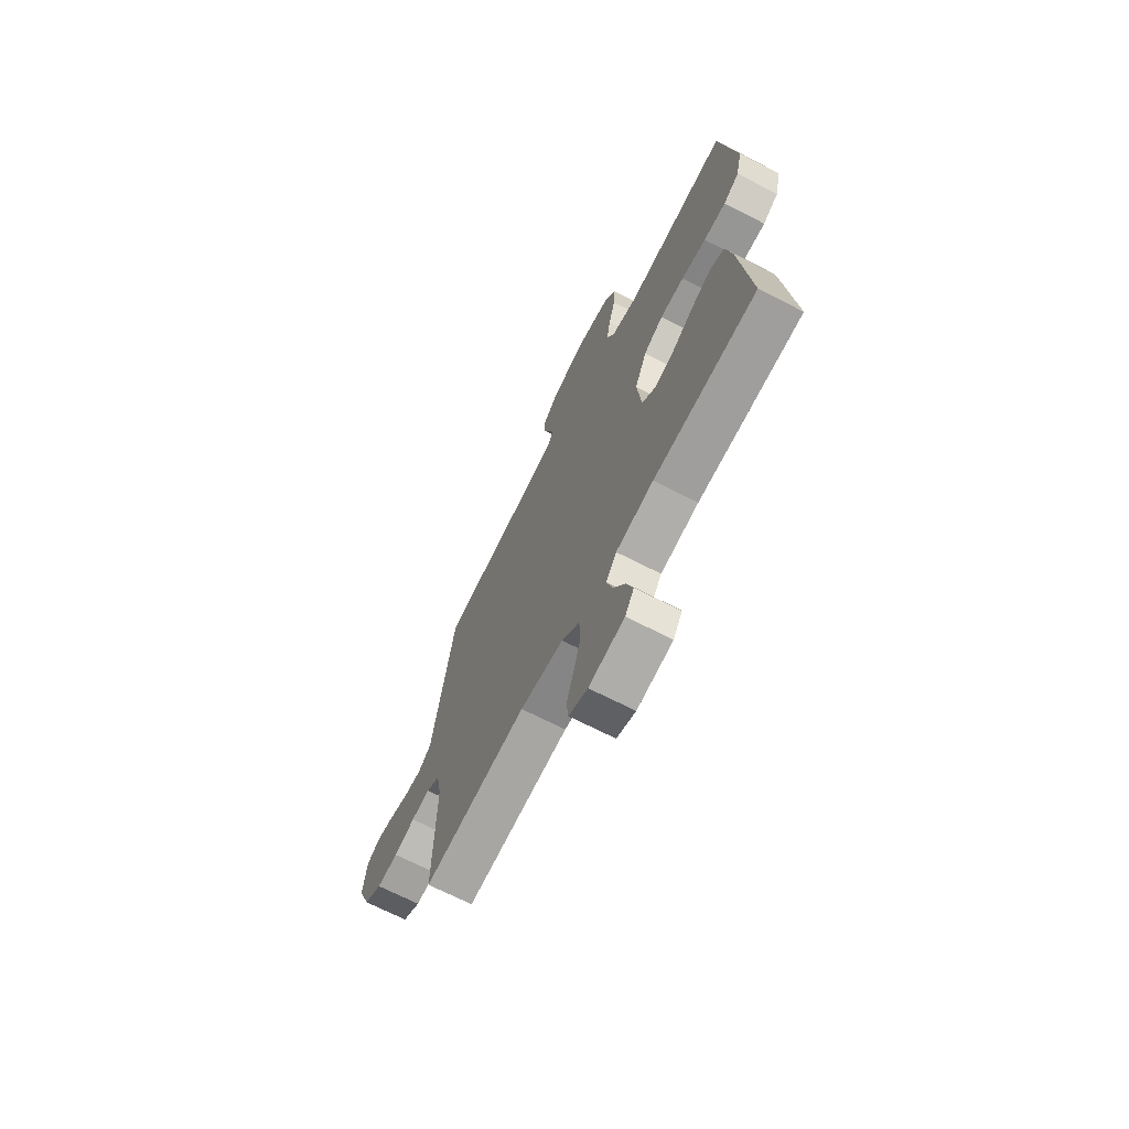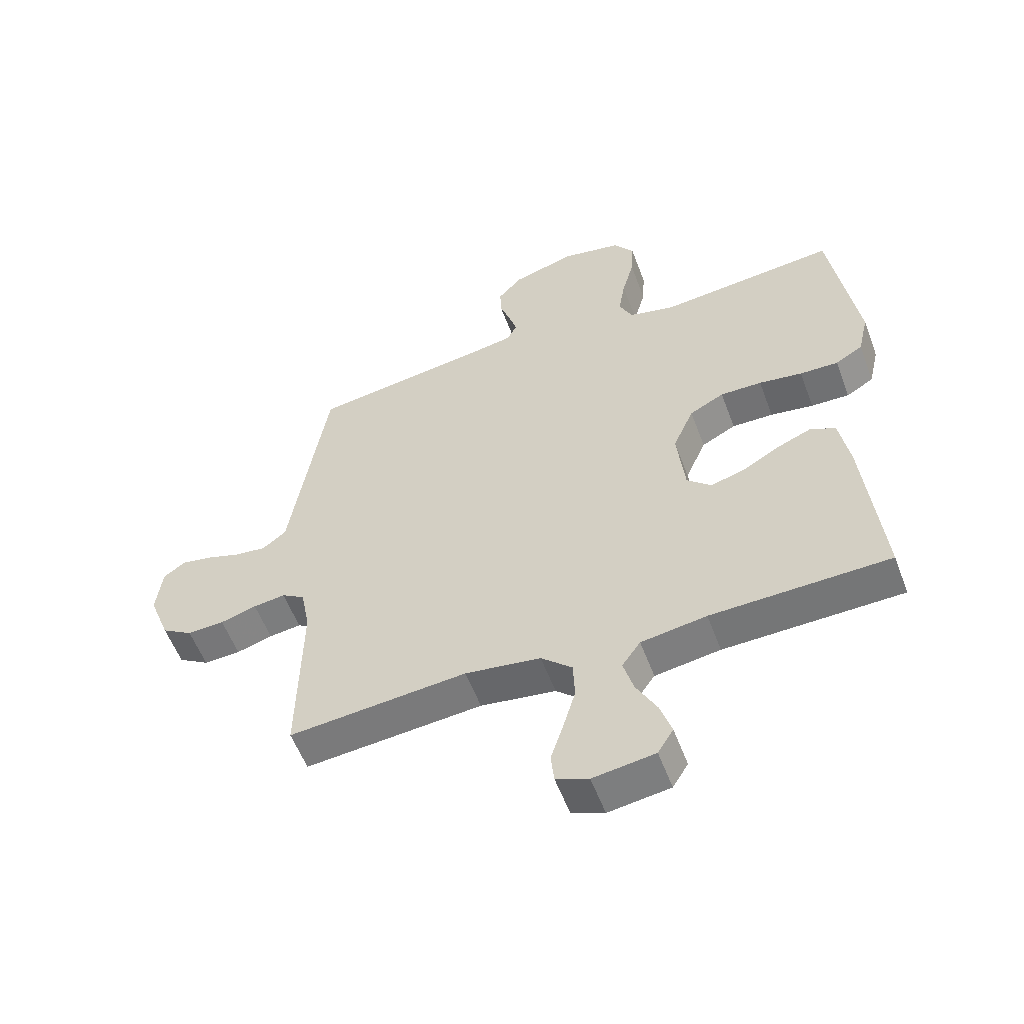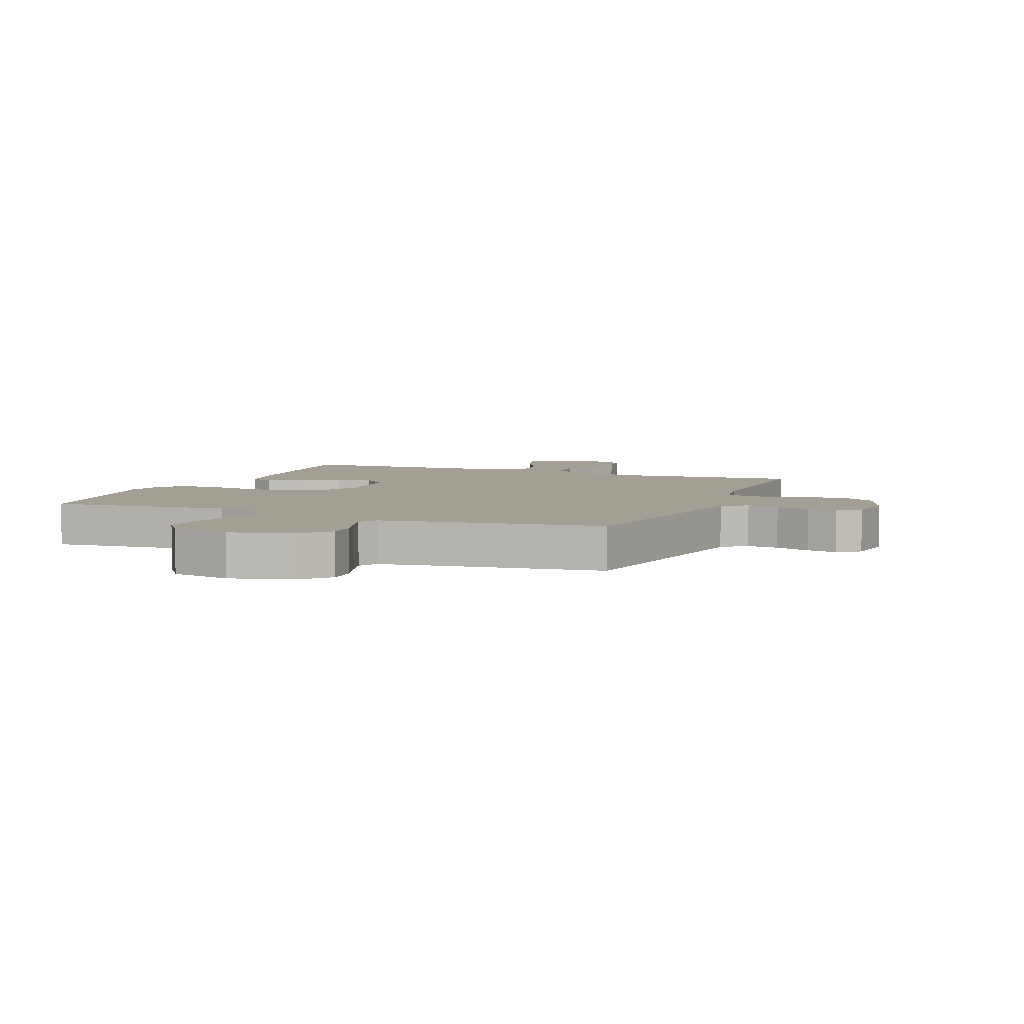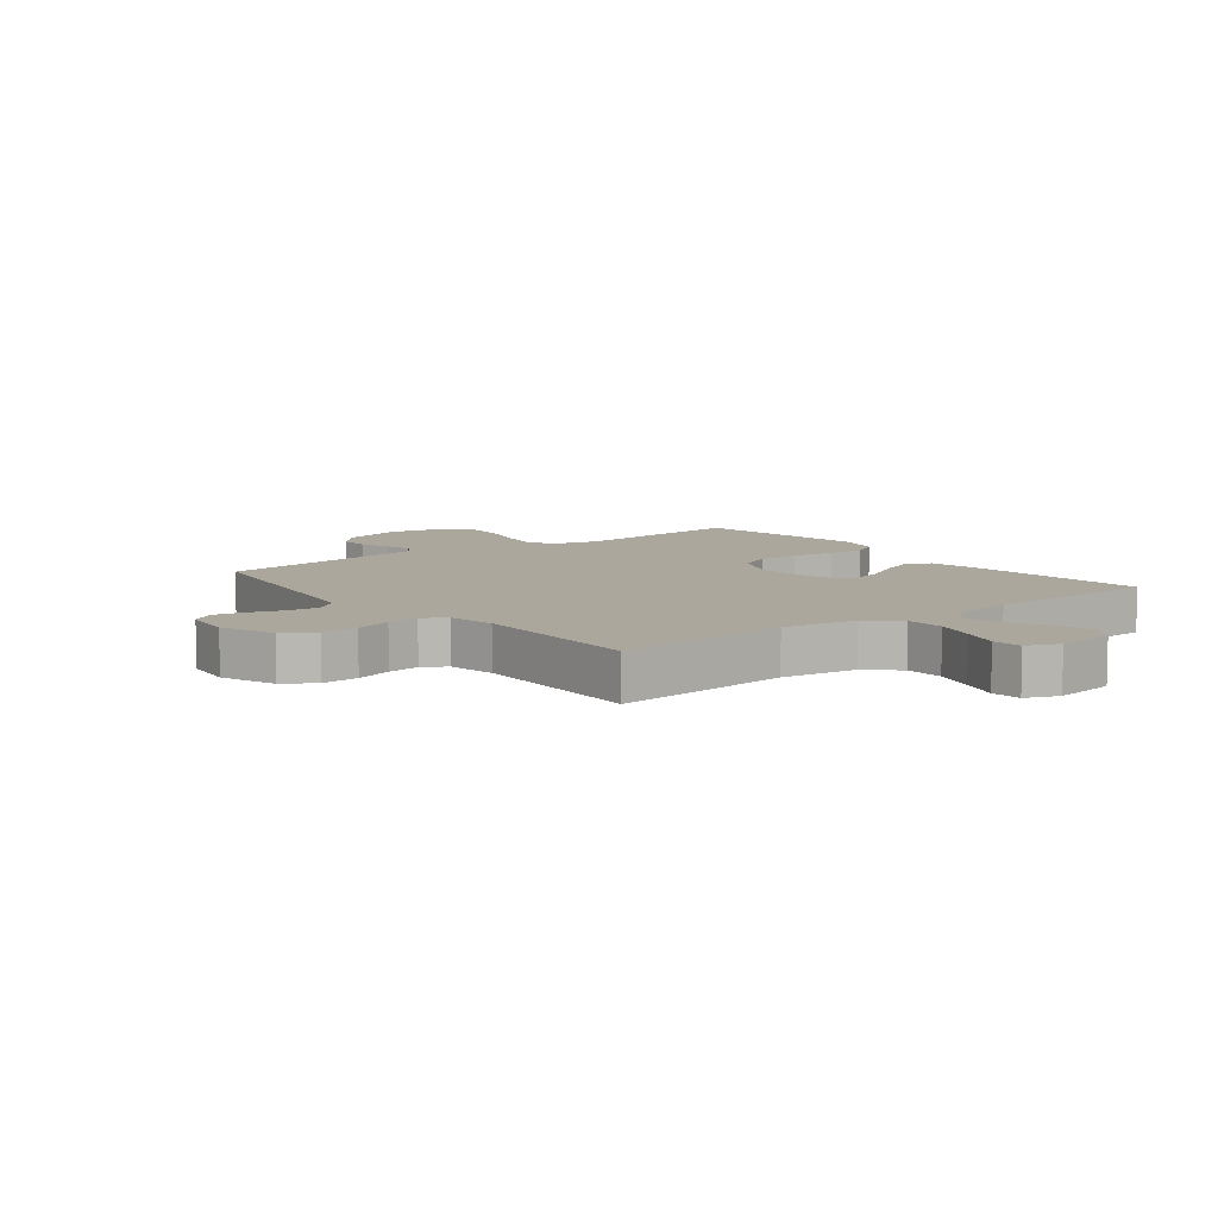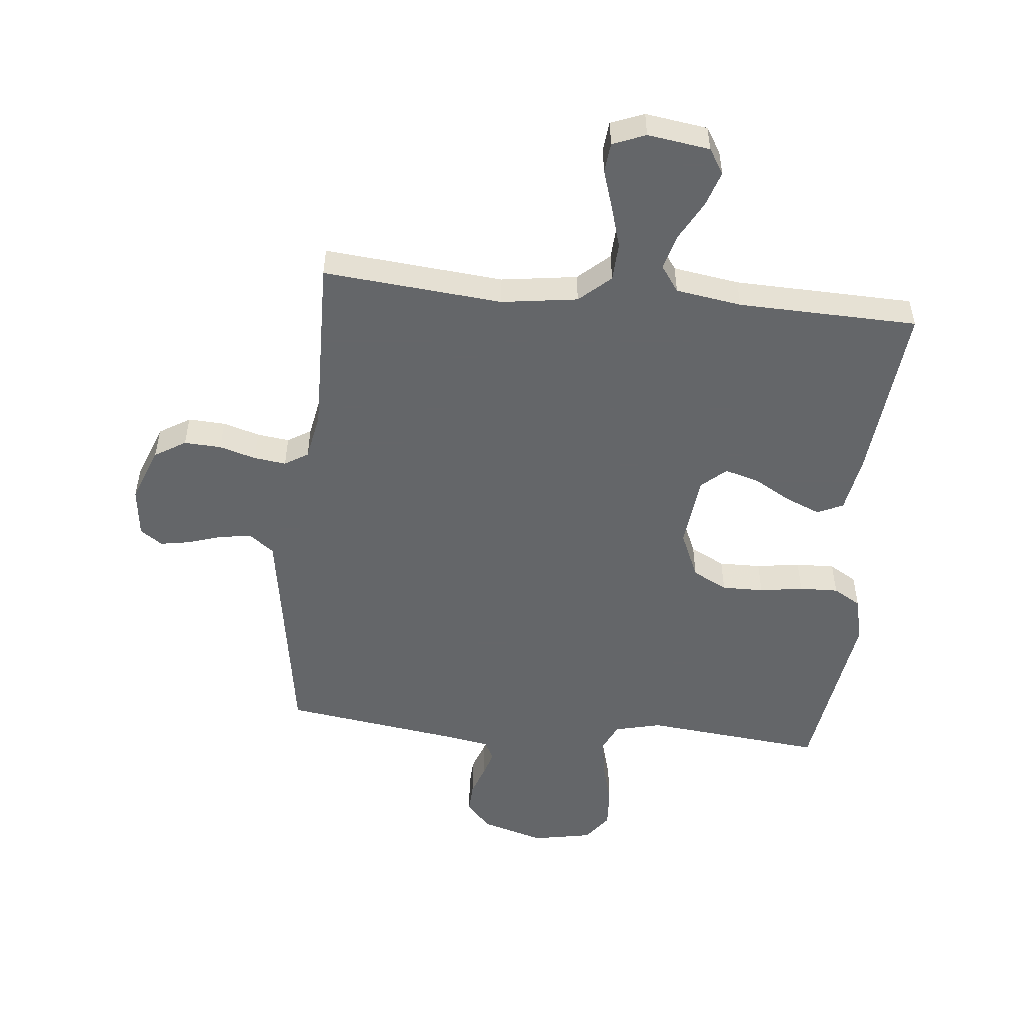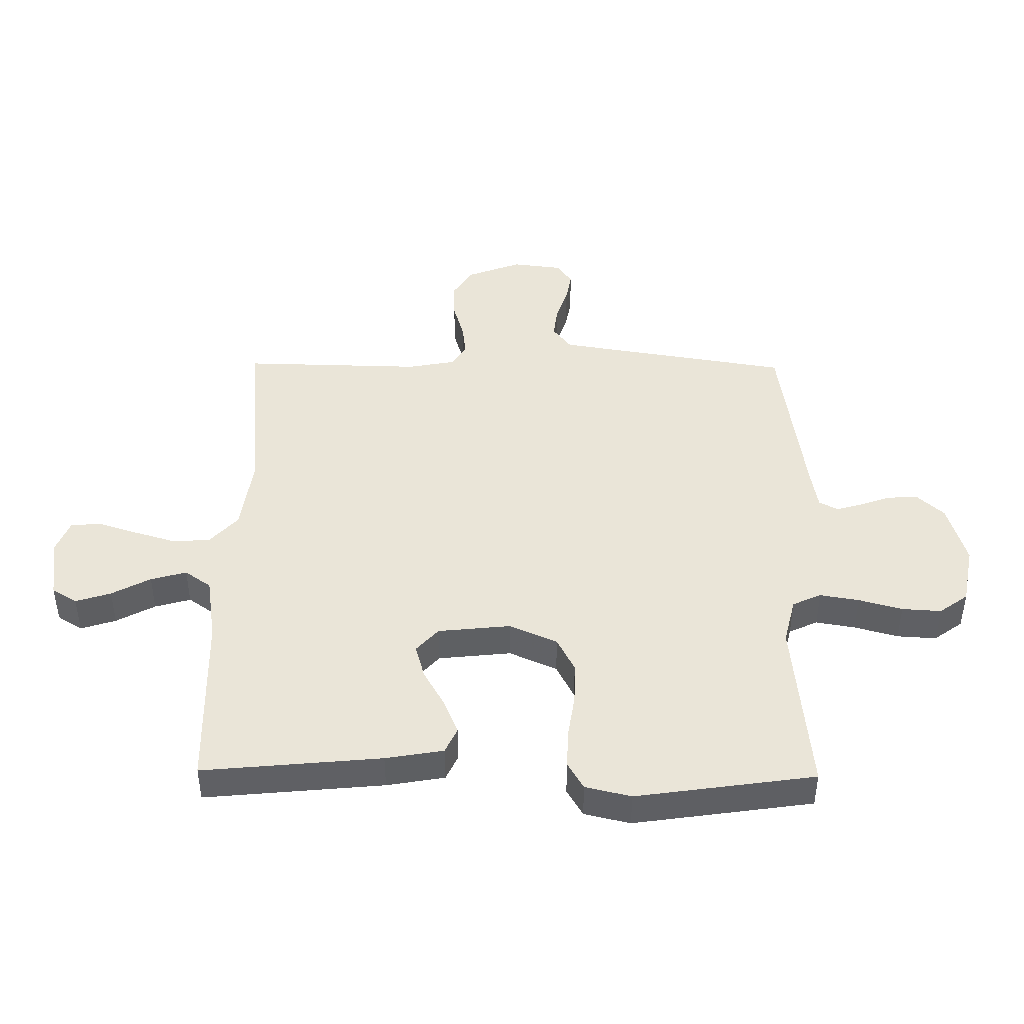
<metadata>
{"format":"obj","ext":"obj","renderer":"f3d","projection":"perspective","resolution":1024,"background":"white","views":[{"elev":-69.4,"azim":-117.1,"up":"+Z"},{"elev":-56.0,"azim":-159.6,"up":"+Z"},{"elev":5.4,"azim":22.4,"up":"+Y"},{"elev":8.3,"azim":142.3,"up":"+Y"},{"elev":-51.7,"azim":174.2,"up":"+Y"},{"elev":44.7,"azim":-89.3,"up":"+Y"}]}
</metadata>
<code>
v -0.5 0.07 0.5
v -0.2 0.07 0.47
v -0.122 0.07 0.489
v -0.1 0.07 0.537
v -0.111 0.07 0.603
v -0.131 0.07 0.676
v -0.135 0.07 0.742
v -0.1 0.07 0.79
v 0 0.07 0.809
v 0.105 0.07 0.778
v 0.146 0.07 0.733
v 0.144 0.07 0.682
v 0.126 0.07 0.631
v 0.113 0.07 0.587
v 0.13 0.07 0.555
v 0.2 0.07 0.543
v 0.5 0.07 0.5
v 0.548 0.07 0.2
v 0.563 0.07 0.107
v 0.603 0.07 0.076
v 0.656 0.07 0.082
v 0.714 0.07 0.101
v 0.765 0.07 0.11
v 0.802 0.07 0.084
v 0.812 0.07 0
v 0.777 0.07 -0.092
v 0.725 0.07 -0.124
v 0.663 0.07 -0.121
v 0.602 0.07 -0.103
v 0.548 0.07 -0.096
v 0.509 0.07 -0.12
v 0.494 0.07 -0.2
v 0.5 0.07 -0.5
v 0.2 0.07 -0.473
v 0.073 0.07 -0.491
v 0.021 0.07 -0.538
v 0.018 0.07 -0.602
v 0.039 0.07 -0.673
v 0.06 0.07 -0.738
v 0.055 0.07 -0.788
v 0 0.07 -0.81
v -0.104 0.07 -0.795
v -0.13 0.07 -0.753
v -0.111 0.07 -0.694
v -0.076 0.07 -0.629
v -0.059 0.07 -0.569
v -0.09 0.07 -0.525
v -0.2 0.07 -0.508
v -0.5 0.07 -0.5
v -0.471 0.07 -0.2
v -0.454 0.07 -0.103
v -0.411 0.07 -0.083
v -0.353 0.07 -0.107
v -0.29 0.07 -0.143
v -0.233 0.07 -0.159
v -0.192 0.07 -0.122
v -0.179 0.07 0
v -0.214 0.07 0.08
v -0.272 0.07 0.11
v -0.342 0.07 0.109
v -0.415 0.07 0.098
v -0.48 0.07 0.096
v -0.526 0.07 0.123
v -0.544 0.07 0.2
v -0.5 0 0.5
v -0.2 0 0.47
v -0.122 0 0.489
v -0.1 0 0.537
v -0.111 0 0.603
v -0.131 0 0.676
v -0.135 0 0.742
v -0.1 0 0.79
v 0 0 0.809
v 0.105 0 0.778
v 0.146 0 0.733
v 0.144 0 0.682
v 0.126 0 0.631
v 0.113 0 0.587
v 0.13 0 0.555
v 0.2 0 0.543
v 0.5 0 0.5
v 0.548 0 0.2
v 0.563 0 0.107
v 0.603 0 0.076
v 0.656 0 0.082
v 0.714 0 0.101
v 0.765 0 0.11
v 0.802 0 0.084
v 0.812 0 0
v 0.777 0 -0.092
v 0.725 0 -0.124
v 0.663 0 -0.121
v 0.602 0 -0.103
v 0.548 0 -0.096
v 0.509 0 -0.12
v 0.494 0 -0.2
v 0.5 0 -0.5
v 0.2 0 -0.473
v 0.073 0 -0.491
v 0.021 0 -0.538
v 0.018 0 -0.602
v 0.039 0 -0.673
v 0.06 0 -0.738
v 0.055 0 -0.788
v 0 0 -0.81
v -0.104 0 -0.795
v -0.13 0 -0.753
v -0.111 0 -0.694
v -0.076 0 -0.629
v -0.059 0 -0.569
v -0.09 0 -0.525
v -0.2 0 -0.508
v -0.5 0 -0.5
v -0.471 0 -0.2
v -0.454 0 -0.103
v -0.411 0 -0.083
v -0.353 0 -0.107
v -0.29 0 -0.143
v -0.233 0 -0.159
v -0.192 0 -0.122
v -0.179 0 0
v -0.214 0 0.08
v -0.272 0 0.11
v -0.342 0 0.109
v -0.415 0 0.098
v -0.48 0 0.096
v -0.526 0 0.123
v -0.544 0 0.2
f 64 1 2
f 63 64 2
f 62 63 2
f 61 62 2
f 60 61 2
f 59 60 2 3
f 58 59 3 4
f 57 58 4
f 56 57 4
f 52 53 54
f 51 52 54
f 50 51 54
f 49 50 54
f 48 49 54
f 47 48 54 55
f 46 47 55 56
f 43 44 45
f 42 43 45
f 41 42 45
f 40 41 45
f 39 40 45
f 38 39 45
f 37 38 45 46
f 46 56 4
f 37 46 4
f 36 37 4
f 32 33 34
f 31 32 34 35
f 27 28 29
f 26 27 29
f 25 26 29
f 24 25 29
f 23 24 29
f 22 23 29
f 21 22 29
f 20 21 29 30
f 19 20 30 31
f 16 17 18
f 19 31 35
f 18 19 35
f 16 18 35
f 15 16 35
f 11 12 13
f 10 11 13
f 9 10 13
f 8 9 13
f 7 8 13
f 6 7 13
f 5 6 13
f 4 5 13 14
f 15 35 36
f 14 15 36
f 4 14 36
f 66 65 128
f 66 128 127
f 66 127 126
f 66 126 125
f 66 125 124
f 67 66 124 123
f 68 67 123 122
f 68 122 121
f 68 121 120
f 118 117 116
f 118 116 115
f 118 115 114
f 118 114 113
f 118 113 112
f 119 118 112 111
f 120 119 111 110
f 109 108 107
f 109 107 106
f 109 106 105
f 109 105 104
f 109 104 103
f 109 103 102
f 110 109 102 101
f 68 120 110
f 68 110 101
f 68 101 100
f 98 97 96
f 99 98 96 95
f 93 92 91
f 93 91 90
f 93 90 89
f 93 89 88
f 93 88 87
f 93 87 86
f 93 86 85
f 94 93 85 84
f 95 94 84 83
f 82 81 80
f 99 95 83
f 99 83 82
f 99 82 80
f 99 80 79
f 77 76 75
f 77 75 74
f 77 74 73
f 77 73 72
f 77 72 71
f 77 71 70
f 77 70 69
f 78 77 69 68
f 100 99 79
f 100 79 78
f 100 78 68
f 1 65 66 2
f 2 66 67 3
f 3 67 68 4
f 4 68 69 5
f 5 69 70 6
f 6 70 71 7
f 7 71 72 8
f 8 72 73 9
f 9 73 74 10
f 10 74 75 11
f 11 75 76 12
f 12 76 77 13
f 13 77 78 14
f 14 78 79 15
f 15 79 80 16
f 16 80 81 17
f 17 81 82 18
f 18 82 83 19
f 19 83 84 20
f 20 84 85 21
f 21 85 86 22
f 22 86 87 23
f 23 87 88 24
f 24 88 89 25
f 25 89 90 26
f 26 90 91 27
f 27 91 92 28
f 28 92 93 29
f 29 93 94 30
f 30 94 95 31
f 31 95 96 32
f 32 96 97 33
f 33 97 98 34
f 34 98 99 35
f 35 99 100 36
f 36 100 101 37
f 37 101 102 38
f 38 102 103 39
f 39 103 104 40
f 40 104 105 41
f 41 105 106 42
f 42 106 107 43
f 43 107 108 44
f 44 108 109 45
f 45 109 110 46
f 46 110 111 47
f 47 111 112 48
f 48 112 113 49
f 49 113 114 50
f 50 114 115 51
f 51 115 116 52
f 52 116 117 53
f 53 117 118 54
f 54 118 119 55
f 55 119 120 56
f 56 120 121 57
f 57 121 122 58
f 58 122 123 59
f 59 123 124 60
f 60 124 125 61
f 61 125 126 62
f 62 126 127 63
f 63 127 128 64
f 64 128 65 1

</code>
